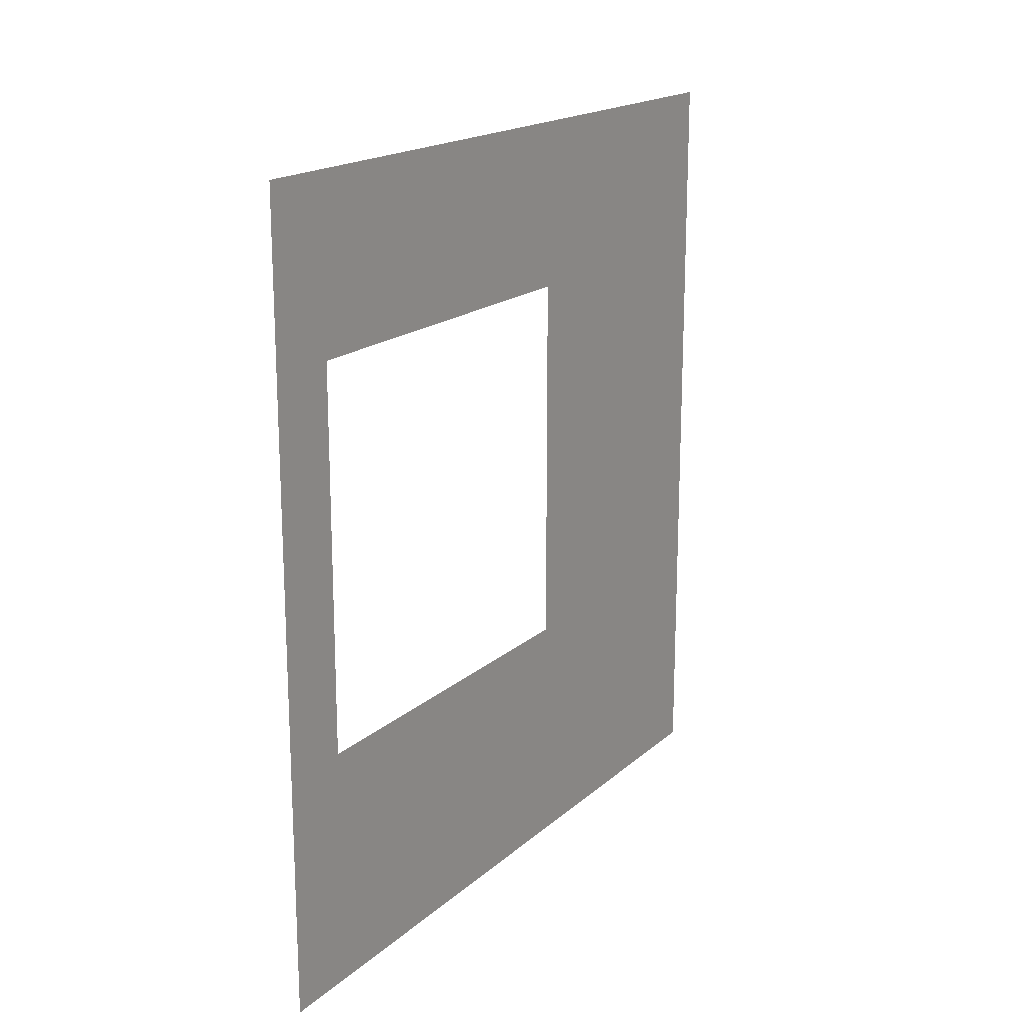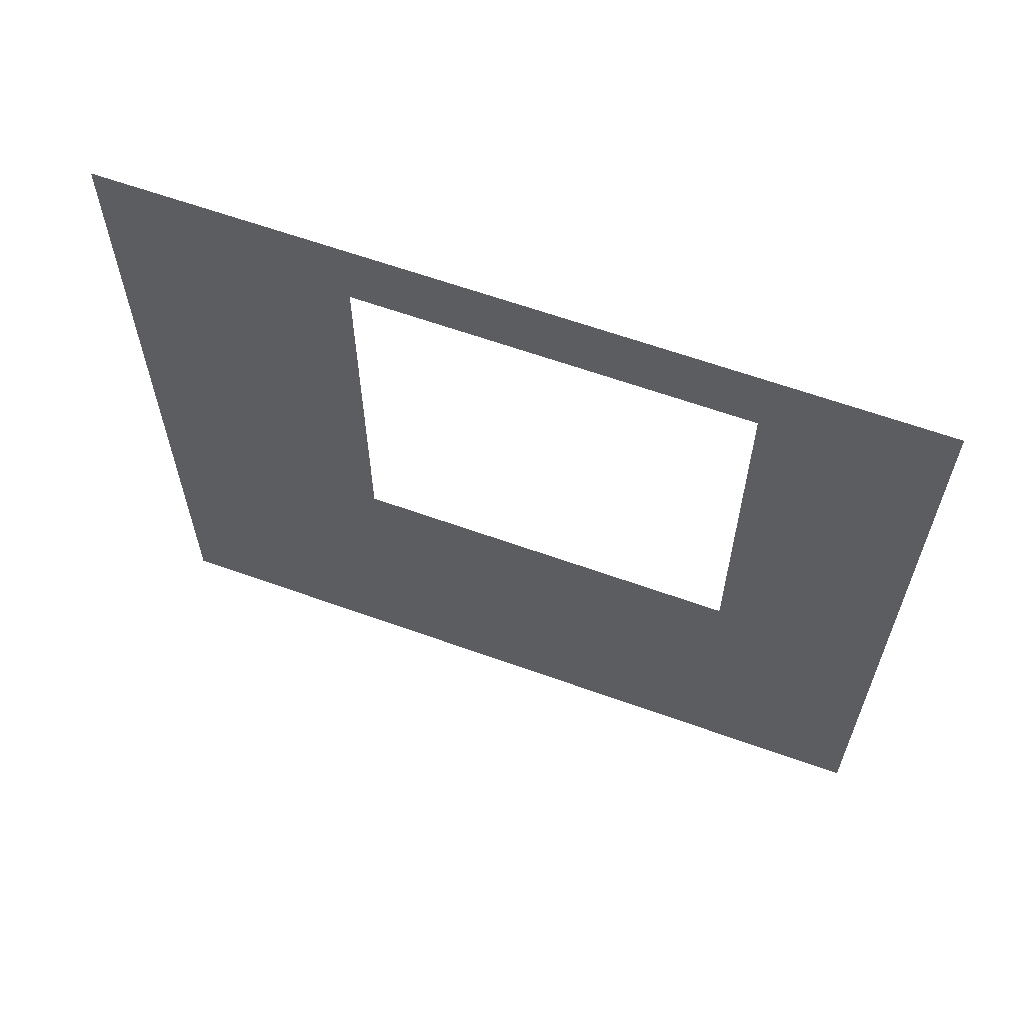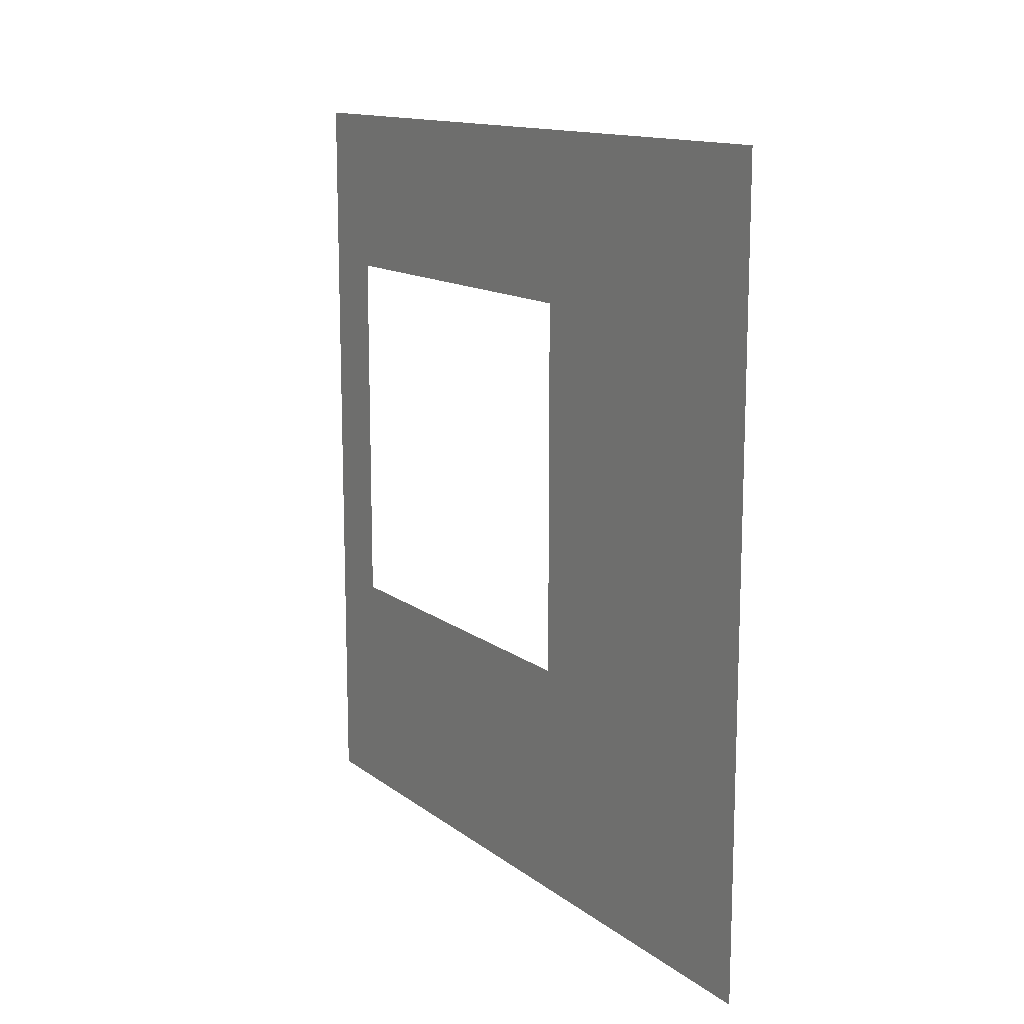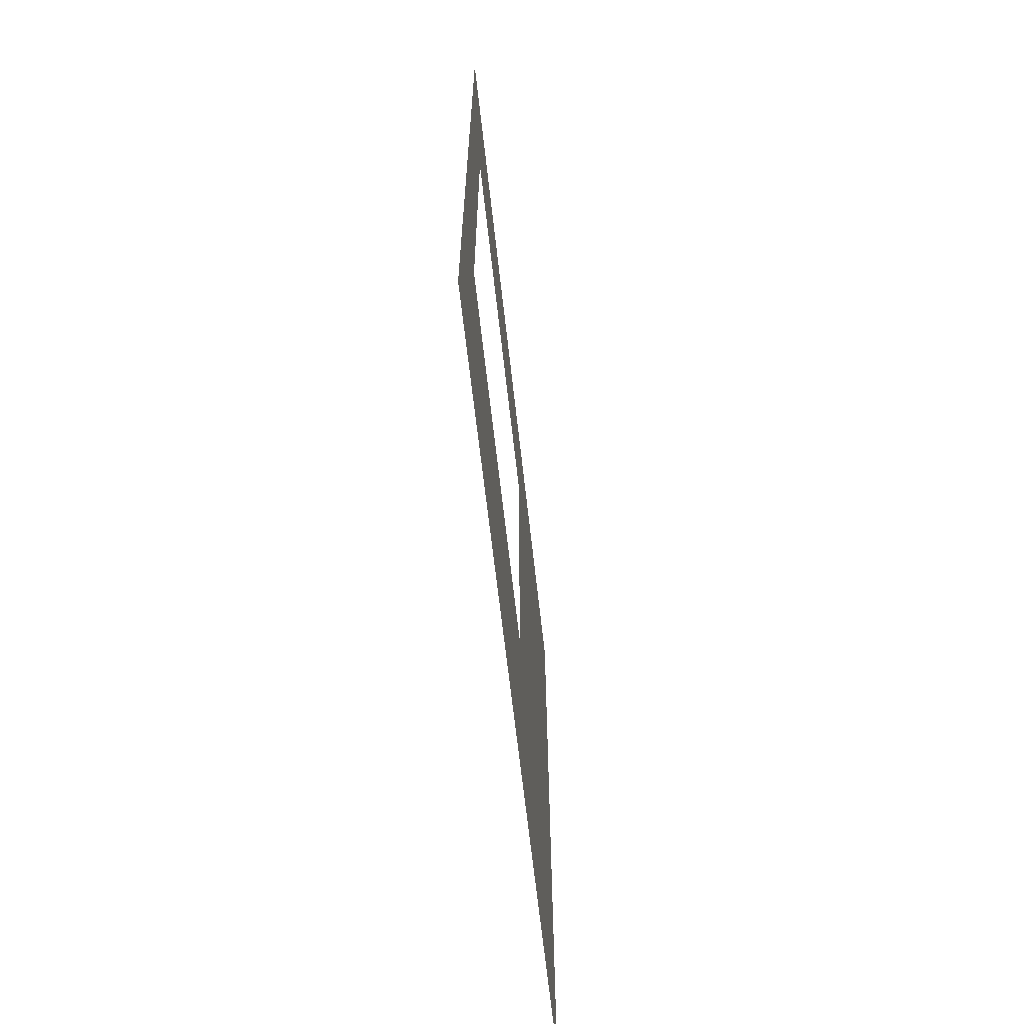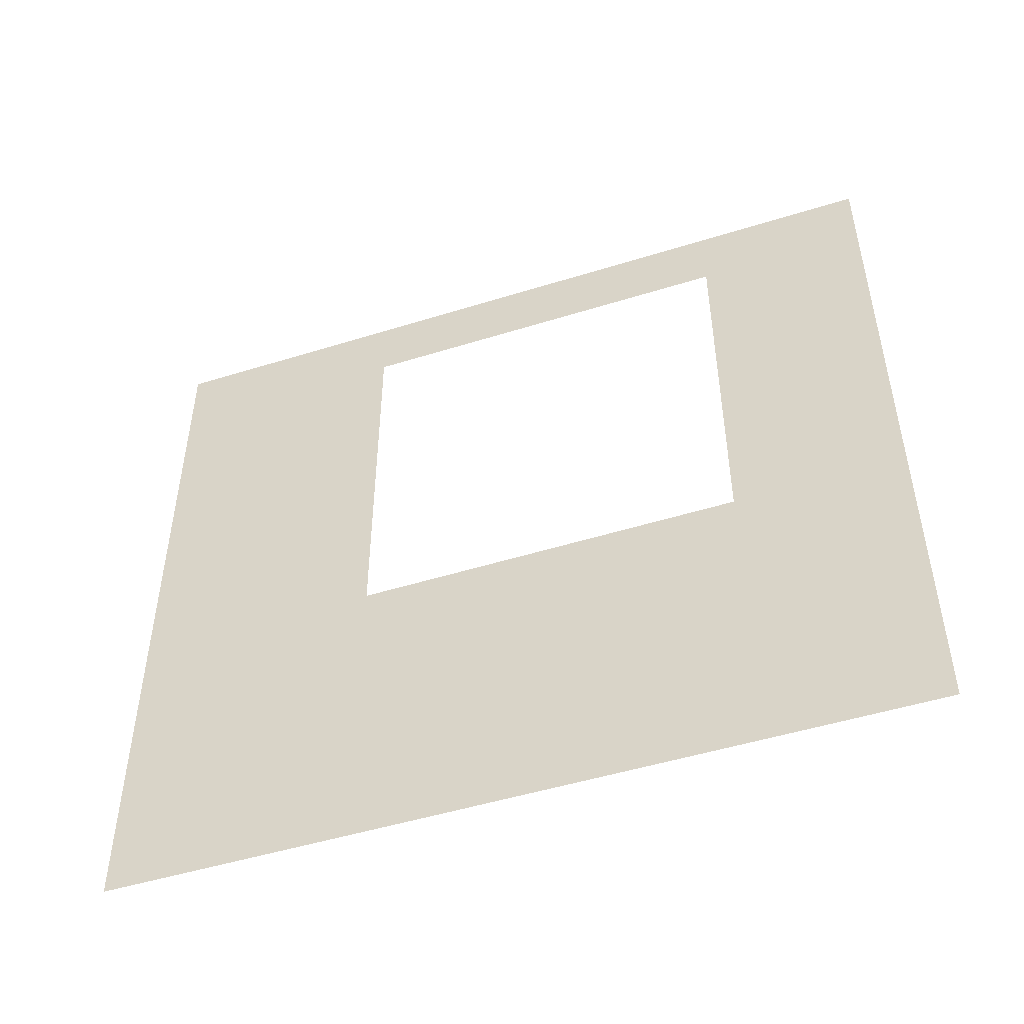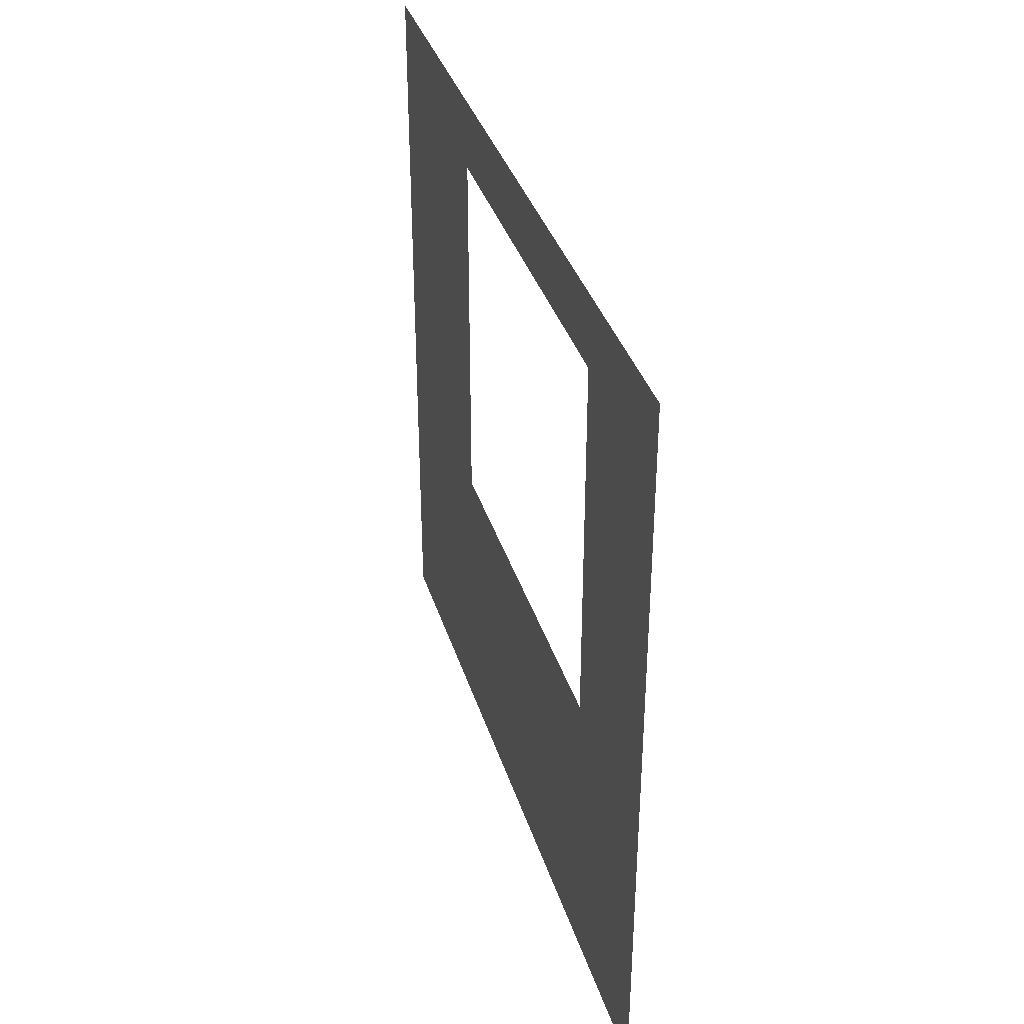
<metadata>
{"format":"obj","ext":"obj","renderer":"f3d","projection":"perspective","resolution":1024,"background":"white","views":[{"elev":18.0,"azim":-148.1,"up":"+Z"},{"elev":62.1,"azim":-69.9,"up":"+Y"},{"elev":13.5,"azim":-32.1,"up":"+Z"},{"elev":-65.6,"azim":-173.6,"up":"+Z"},{"elev":-49.1,"azim":-70.9,"up":"+Y"},{"elev":36.4,"azim":-16.5,"up":"+Y"}]}
</metadata>
<code>
o Casa_Muros_F2_Plano.002
v 4 1.804 -0.12
v 4 2e-06 -0.12
v 4 1.804 -1.99
v 4 4e-06 -1.99
v 4 1.804 -1.42
v 4 1.804 -0.52
v 4 7e-06 -0.52
v 4 3e-06 -1.42
v 4 1.636 -0.12
v 4 0.7364 -0.12
v 4 0.7364 -1.99
v 4 1.636 -1.99
v 4 0.7364 -0.52
v 4 1.636 -0.52
v 4 0.7364 -1.42
v 4 1.636 -1.42
f 15 4 11
f 10 7 13
f 7 15 13
f 14 5 6
f 1 14 6
f 9 13 14
f 5 12 3
f 15 12 16
f 15 8 4
f 10 2 7
f 7 8 15
f 14 16 5
f 1 9 14
f 9 10 13
f 5 16 12
f 15 11 12

</code>
